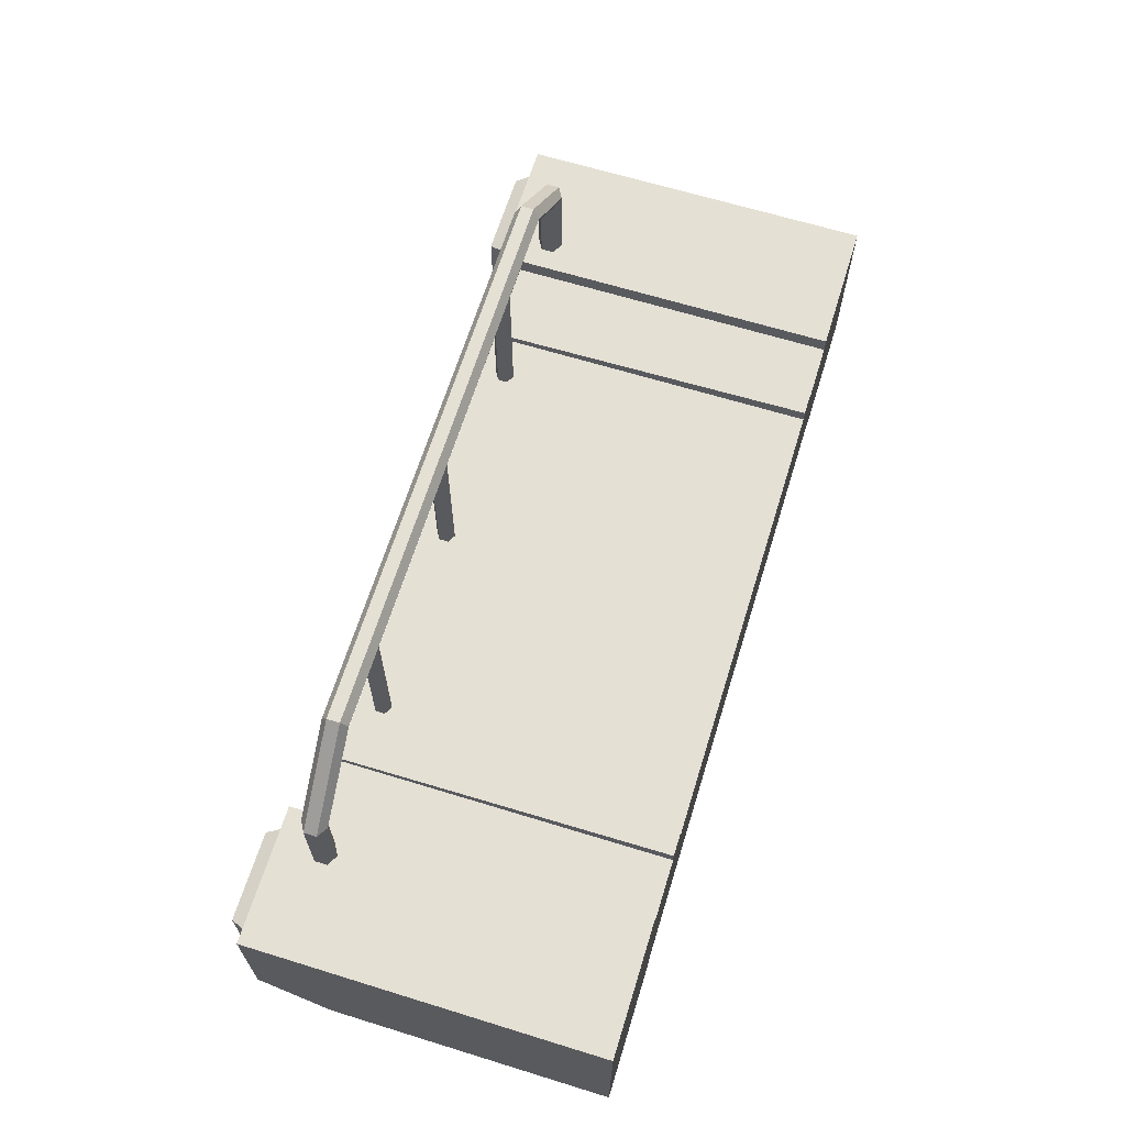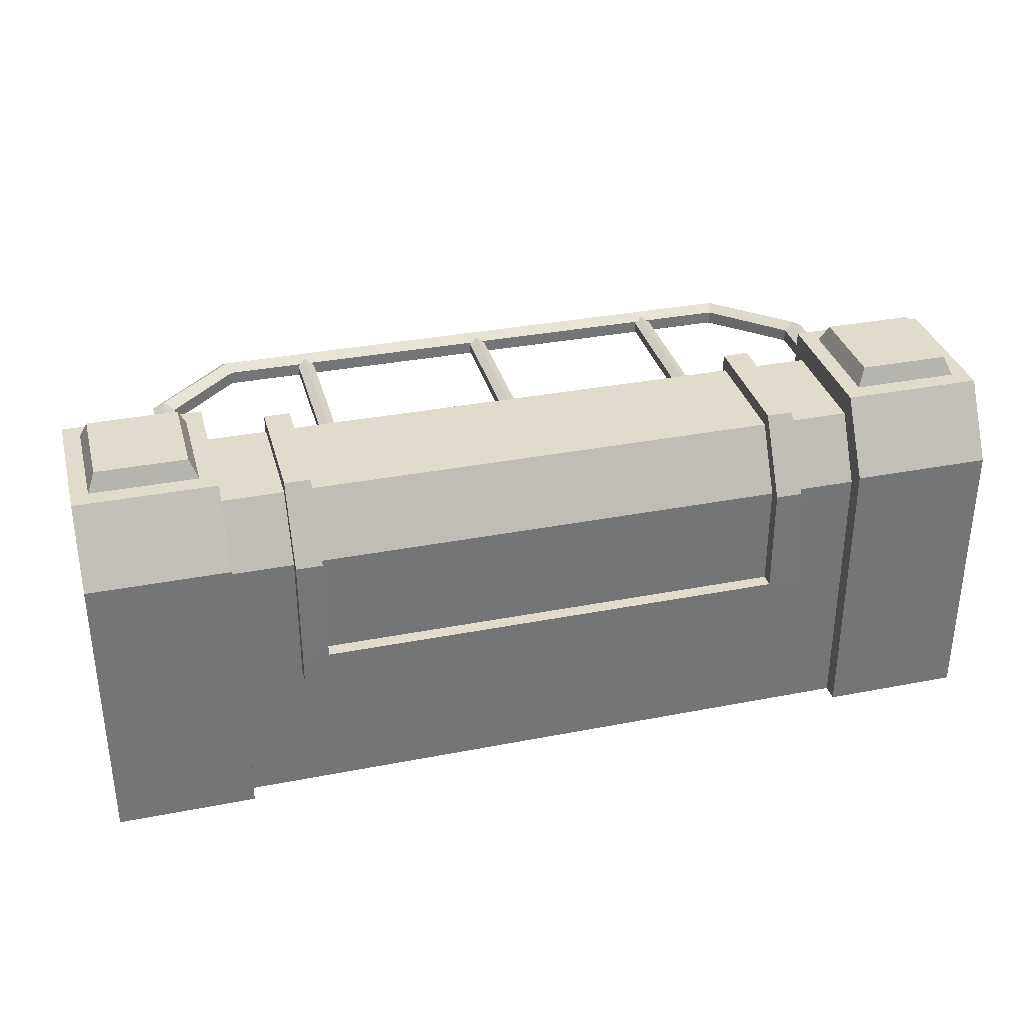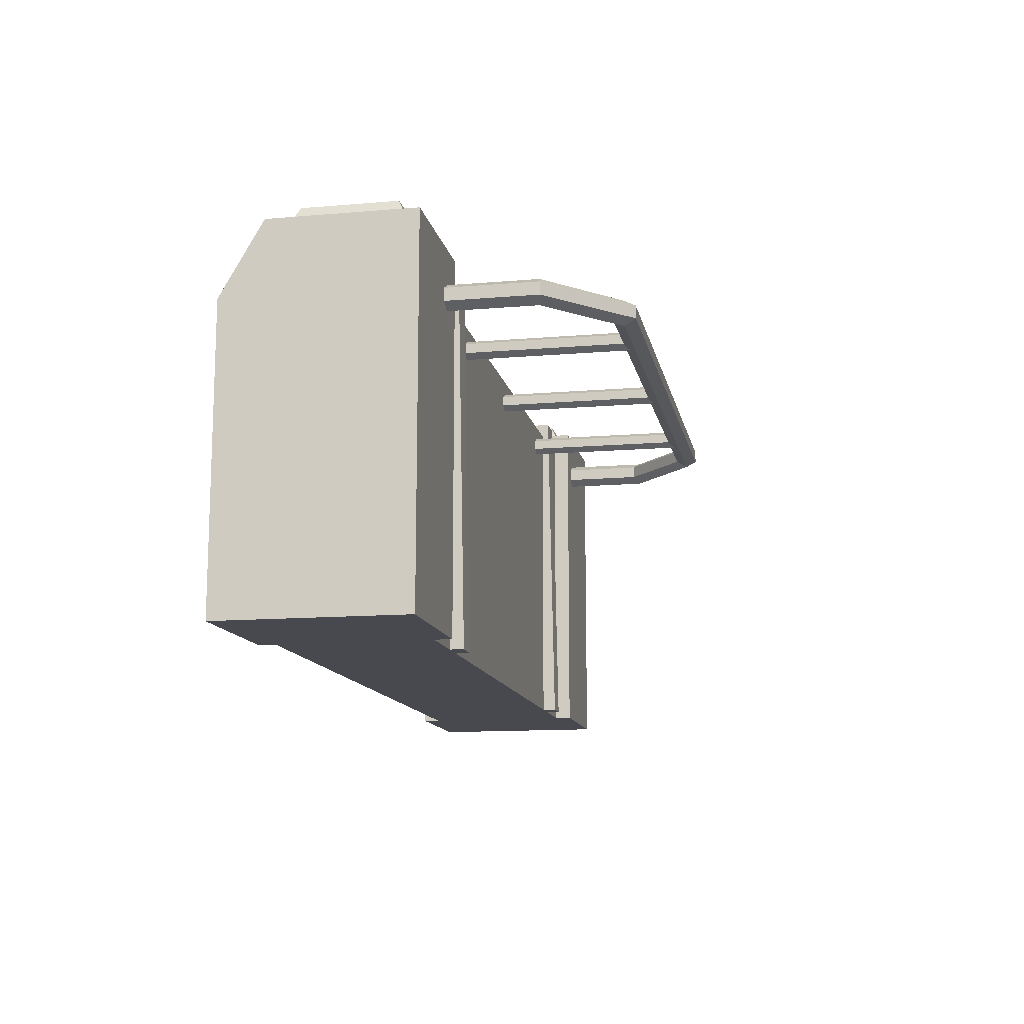
<metadata>
{"format":"obj","ext":"obj","renderer":"f3d","projection":"perspective","resolution":1024,"background":"white","views":[{"elev":65.4,"azim":107.2,"up":"+Y"},{"elev":33.8,"azim":-14.8,"up":"+Z"},{"elev":-12.7,"azim":101.2,"up":"+Z"}]}
</metadata>
<code>
g SM_Prop_Overhang_01
v -0.7684 0.2912 1.175
v -0.7684 0.9463 1.175
v -0.7684 0.9463 1.211
v -0.7684 0.2912 1.211
v -0.7684 0.2912 1.211
v -0.7684 0.9463 1.211
v -0.7374 0.9463 1.229
v -0.7374 0.2912 1.229
v -0.7374 0.2912 1.229
v -0.7374 0.9463 1.229
v -0.7063 0.9463 1.211
v -0.7063 0.2912 1.211
v -0.7063 0.2912 1.211
v -0.7063 0.9463 1.211
v -0.7063 0.9463 1.175
v -0.7063 0.2912 1.175
v -0.7063 0.2912 1.175
v -0.7063 0.9463 1.175
v -0.7374 0.9463 1.157
v -0.7374 0.2912 1.157
v -0.7374 0.2912 1.157
v -0.7374 0.9463 1.157
v -0.7684 0.9463 1.175
v -0.7684 0.2912 1.175
v 0.03105 0.2912 1.175
v 0.03105 0.2912 1.211
v 0.03105 0.9463 1.211
v 0.03105 0.9463 1.175
v 0.03105 0.2912 1.211
v 5.96e-08 0.2912 1.229
v 5.96e-08 0.9463 1.229
v 0.03105 0.9463 1.211
v 5.96e-08 0.2912 1.229
v -0.03105 0.2912 1.211
v -0.03105 0.9463 1.211
v 5.96e-08 0.9463 1.229
v -0.03105 0.2912 1.211
v -0.03105 0.2912 1.175
v -0.03105 0.9463 1.175
v -0.03105 0.9463 1.211
v -0.03105 0.2912 1.175
v 5.96e-08 0.2912 1.157
v 5.96e-08 0.9463 1.157
v -0.03105 0.9463 1.175
v 5.96e-08 0.2912 1.157
v 0.03105 0.2912 1.175
v 0.03105 0.9463 1.175
v 5.96e-08 0.9463 1.157
v 0.7684 0.2912 1.175
v 0.7684 0.2912 1.211
v 0.7684 0.9463 1.211
v 0.7684 0.9463 1.175
v 0.7684 0.2912 1.211
v 0.7374 0.2912 1.229
v 0.7374 0.9463 1.229
v 0.7684 0.9463 1.211
v 0.7374 0.2912 1.229
v 0.7063 0.2912 1.211
v 0.7063 0.9463 1.211
v 0.7374 0.9463 1.229
v 0.7063 0.2912 1.211
v 0.7063 0.2912 1.175
v 0.7063 0.9463 1.175
v 0.7063 0.9463 1.211
v 0.7063 0.2912 1.175
v 0.7374 0.2912 1.157
v 0.7374 0.9463 1.157
v 0.7063 0.9463 1.175
v 0.7374 0.2912 1.157
v 0.7684 0.2912 1.175
v 0.7684 0.9463 1.175
v 0.7374 0.9463 1.157
v -1.307 0.3552 1.169
v -1.307 0.3552 1.217
v -1.307 0.6654 1.217
v -1.307 0.6654 1.169
v -1.307 0.3552 1.217
v -1.349 0.3552 1.241
v -1.349 0.6878 1.241
v -1.307 0.6654 1.217
v -1.349 0.3552 1.241
v -1.391 0.3552 1.217
v -1.391 0.6951 1.217
v -1.349 0.6878 1.241
v -1.391 0.3552 1.217
v -1.391 0.3552 1.169
v -1.391 0.6951 1.169
v -1.391 0.6951 1.217
v -1.391 0.3552 1.169
v -1.349 0.3552 1.144
v -1.349 0.6878 1.144
v -1.391 0.6951 1.169
v -1.349 0.3552 1.144
v -1.307 0.3552 1.169
v -1.307 0.6654 1.169
v -1.349 0.6878 1.144
v -1.307 0.6654 1.169
v -1.307 0.6654 1.217
v -1.048 0.9046 1.217
v -1.048 0.9046 1.169
v -1.307 0.6654 1.217
v -1.349 0.6878 1.241
v -1.061 0.9463 1.241
v -1.048 0.9046 1.217
v -1.349 0.6878 1.241
v -1.391 0.6951 1.217
v -1.072 0.9881 1.217
v -1.061 0.9463 1.241
v -1.391 0.6951 1.217
v -1.391 0.6951 1.169
v -1.072 0.9881 1.169
v -1.072 0.9881 1.217
v -1.391 0.6951 1.169
v -1.349 0.6878 1.144
v -1.061 0.9463 1.144
v -1.072 0.9881 1.169
v -1.349 0.6878 1.144
v -1.307 0.6654 1.169
v -1.048 0.9046 1.169
v -1.061 0.9463 1.144
v -1.048 0.9046 1.169
v -1.048 0.9046 1.217
v 0 0.9046 1.217
v 0 0.9046 1.169
v 1.048 0.9046 1.169
v 1.048 0.9046 1.217
v -1.048 0.9046 1.217
v -1.061 0.9463 1.241
v 0 0.9463 1.241
v 0 0.9046 1.217
v 1.048 0.9046 1.217
v 1.061 0.9463 1.241
v -1.061 0.9463 1.241
v -1.072 0.9881 1.217
v 0 0.9881 1.217
v 0 0.9463 1.241
v 1.061 0.9463 1.241
v 1.072 0.9881 1.217
v -1.072 0.9881 1.217
v -1.072 0.9881 1.169
v 0 0.9881 1.169
v 0 0.9881 1.217
v 1.072 0.9881 1.217
v 1.072 0.9881 1.169
v -1.072 0.9881 1.169
v -1.061 0.9463 1.144
v 0 0.9463 1.144
v 0 0.9881 1.169
v 1.072 0.9881 1.169
v 1.061 0.9463 1.144
v -1.061 0.9463 1.144
v -1.048 0.9046 1.169
v 0 0.9046 1.169
v 0 0.9463 1.144
v 1.061 0.9463 1.144
v 1.048 0.9046 1.169
v 1.307 0.3552 1.169
v 1.307 0.6654 1.169
v 1.307 0.6654 1.217
v 1.307 0.3552 1.217
v 1.307 0.3552 1.217
v 1.307 0.6654 1.217
v 1.349 0.6878 1.241
v 1.349 0.3552 1.241
v 1.349 0.3552 1.241
v 1.349 0.6878 1.241
v 1.391 0.6951 1.217
v 1.391 0.3552 1.217
v 1.391 0.3552 1.217
v 1.391 0.6951 1.217
v 1.391 0.6951 1.169
v 1.391 0.3552 1.169
v 1.391 0.3552 1.169
v 1.391 0.6951 1.169
v 1.349 0.6878 1.144
v 1.349 0.3552 1.144
v 1.349 0.3552 1.144
v 1.349 0.6878 1.144
v 1.307 0.6654 1.169
v 1.307 0.3552 1.169
v 1.307 0.6654 1.169
v 1.048 0.9046 1.169
v 1.048 0.9046 1.217
v 1.307 0.6654 1.217
v 1.307 0.6654 1.217
v 1.048 0.9046 1.217
v 1.061 0.9463 1.241
v 1.349 0.6878 1.241
v 1.349 0.6878 1.241
v 1.061 0.9463 1.241
v 1.072 0.9881 1.217
v 1.391 0.6951 1.217
v 1.391 0.6951 1.217
v 1.072 0.9881 1.217
v 1.072 0.9881 1.169
v 1.391 0.6951 1.169
v 1.391 0.6951 1.169
v 1.072 0.9881 1.169
v 1.061 0.9463 1.144
v 1.349 0.6878 1.144
v 1.349 0.6878 1.144
v 1.061 0.9463 1.144
v 1.048 0.9046 1.169
v 1.307 0.6654 1.169
v 0.892 0.3173 1.337
v 0.9911 0.3173 1.337
v 0.9911 -0.1731 1.337
v 0.892 -0.1731 1.337
v 0.892 0.3433 0
v 0.9911 0.3433 0
v 0.9911 0.3173 1.337
v 0.892 0.3173 1.337
v 0.892 -0.3293 1.057
v 0.9911 -0.3293 1.057
v 0.9911 -0.3325 0.6449
v 0.892 -0.3325 0.6449
v 0.892 -0.3325 0.5449
v 0.9911 -0.3325 0.5449
v 0 -0.3325 0.6449
v 0 -0.3325 0.5449
v -0.892 -0.3325 0.5449
v -0.892 -0.3325 0.6449
v -0.9911 -0.3325 0.5449
v -0.9911 -0.3325 0.6449
v -0.9911 -0.3293 1.057
v -0.892 -0.3293 1.057
v 1.752 -0.3443 1.1
v 1.752 0.3552 0
v 1.752 -0.3443 0
v 1.752 0.3552 1.374
v 1.752 -0.1851 1.374
v -1.752 -0.3443 0
v -1.752 0.3552 0
v -1.752 0.3552 1.374
v -1.752 -0.3443 1.1
v -1.752 -0.1851 1.374
v 0.892 -0.1731 1.337
v 0.9911 -0.1731 1.337
v 0.9911 -0.3293 1.057
v 0.892 -0.3293 1.057
v -0.9911 0.3433 0
v -0.892 0.3433 0
v -0.892 0.3173 1.337
v -0.9911 0.3173 1.337
v -0.9911 0.3173 1.337
v -0.892 0.3173 1.337
v -0.892 -0.1731 1.337
v -0.9911 -0.1731 1.337
v -0.9911 -0.1731 1.337
v -0.892 -0.1731 1.337
v -0.892 -0.3293 1.057
v -0.9911 -0.3293 1.057
v -1.752 0.3552 1.374
v -1.752 0.3552 0
v -1.226 0.3552 0
v -1.226 0.3552 1.374
v -1.658 -0.08902 1.442
v -1.658 0.2591 1.442
v -1.32 0.2591 1.442
v -1.32 -0.08902 1.442
v -1.752 -0.3443 1.1
v -1.752 -0.1851 1.374
v -1.226 -0.1851 1.374
v -1.226 -0.3443 1.1
v -1.752 -0.3443 0
v -1.752 -0.3443 1.1
v -1.226 -0.3443 1.1
v -1.226 -0.3443 0
v 1.226 -0.1851 1.374
v 1.752 -0.1851 1.374
v 1.752 -0.3443 1.1
v 1.226 -0.3443 1.1
v 1.32 0.2591 1.442
v 1.658 0.2591 1.442
v 1.658 -0.08902 1.442
v 1.32 -0.08902 1.442
v 1.226 0.3552 0
v 1.752 0.3552 0
v 1.752 0.3552 1.374
v 1.226 0.3552 1.374
v 1.226 -0.3443 1.1
v 1.752 -0.3443 1.1
v 1.752 -0.3443 0
v 1.226 -0.3443 0
v 1.226 0.2912 0
v 1.226 0.3552 0
v 1.226 0.3552 1.374
v 1.226 0.2912 1.284
v 1.226 -0.1851 1.374
v 1.226 -0.1502 1.284
v 1.226 -0.3443 1.1
v 1.226 -0.2803 1.045
v 1.226 -0.3443 0
v 1.226 -0.2803 0
v -1.226 0.2912 1.284
v -1.226 0.3552 0
v -1.226 0.2912 0
v -1.226 0.3552 1.374
v -1.226 -0.1502 1.284
v -1.226 -0.1851 1.374
v -1.226 -0.2803 1.045
v -1.226 -0.3443 1.1
v -1.226 -0.2803 0
v -1.226 -0.3443 0
v 1.226 -0.1502 1.284
v 0.9911 -0.1502 1.284
v 0.9911 0.2912 1.284
v 1.226 0.2912 1.284
v 1.226 0.2912 1.284
v 0.9911 0.2912 1.284
v 0.9911 0.2912 0
v 1.226 0.2912 0
v 1.226 -0.2803 0
v 0.9911 -0.2803 1.045
v 1.226 -0.2803 1.045
v 0.9911 -0.2803 0.6449
v 0.9911 -0.2803 0.5449
v 0.892 -0.2803 0.5449
v 0 -0.2803 0.5449
v 0 -0.2803 0
v -0.892 -0.2803 0.5449
v -1.226 -0.2803 0
v -0.9911 -0.2803 0.5449
v -0.9911 -0.2803 0.6449
v -1.226 -0.2803 1.045
v -0.9911 -0.2803 1.045
v 1.226 -0.2803 1.045
v 0.9911 -0.2803 1.045
v 0.9911 -0.1502 1.284
v 1.226 -0.1502 1.284
v -1.226 0.2912 0
v -0.9911 0.2912 0
v -0.9911 0.2912 1.284
v -1.226 0.2912 1.284
v -1.226 0.2912 1.284
v -0.9911 0.2912 1.284
v -0.9911 -0.1502 1.284
v -1.226 -0.1502 1.284
v -1.226 -0.1502 1.284
v -0.9911 -0.1502 1.284
v -0.9911 -0.2803 1.045
v -1.226 -0.2803 1.045
v 0.892 0.2912 1.284
v 0 0.2912 0
v 0.892 0.2912 0
v 0 0.2912 1.284
v -0.892 0.2912 0
v -0.892 0.2912 1.284
v 0.892 -0.1502 1.284
v 0 0.2912 1.284
v 0.892 0.2912 1.284
v 0 -0.1502 1.284
v -0.892 0.2912 1.284
v -0.892 -0.1502 1.284
v 0.892 -0.2803 1.045
v 0 -0.1502 1.284
v 0.892 -0.1502 1.284
v 0 -0.2803 1.045
v -0.892 -0.1502 1.284
v -0.892 -0.2803 1.045
v 0.892 -0.2803 0.6449
v 0 -0.2803 1.045
v 0.892 -0.2803 1.045
v 0 -0.2803 0.6449
v -0.892 -0.2803 1.045
v -0.892 -0.2803 0.6449
v 0.892 0.2912 0
v 0.892 0.3433 0
v 0.892 0.3173 1.337
v 0.892 0.2912 1.284
v 0.892 -0.1731 1.337
v 0.892 -0.1502 1.284
v 0.892 -0.3293 1.057
v 0.892 -0.2803 1.045
v 0.892 -0.3325 0.6449
v 0.892 -0.2803 0.6449
v 0.9911 0.2912 1.284
v 0.9911 0.3433 0
v 0.9911 0.2912 0
v 0.9911 0.3173 1.337
v 0.9911 -0.1502 1.284
v 0.9911 -0.1731 1.337
v 0.9911 -0.2803 1.045
v 0.9911 -0.3293 1.057
v 0.9911 -0.2803 0.6449
v 0.9911 -0.3325 0.6449
v 0.9911 -0.2803 0.5449
v 0.9911 -0.3325 0.5449
v -0.9911 0.2912 0
v -0.9911 0.3433 0
v -0.9911 0.3173 1.337
v -0.9911 0.2912 1.284
v -0.9911 -0.1731 1.337
v -0.9911 -0.1502 1.284
v -0.9911 -0.3293 1.057
v -0.9911 -0.2803 1.045
v -0.9911 -0.3325 0.6449
v -0.9911 -0.2803 0.6449
v -0.9911 -0.3325 0.5449
v -0.9911 -0.2803 0.5449
v -0.892 0.2912 1.284
v -0.892 0.3433 0
v -0.892 0.2912 0
v -0.892 0.3173 1.337
v -0.892 -0.1502 1.284
v -0.892 -0.1731 1.337
v -0.892 -0.2803 1.045
v -0.892 -0.3293 1.057
v -0.892 -0.2803 0.6449
v -0.892 -0.3325 0.6449
v -0.9911 -0.2803 0.5449
v -0.9911 -0.3325 0.5449
v -0.892 -0.3325 0.5449
v -0.892 -0.2803 0.5449
v 0 -0.2803 0.5449
v 0 -0.3325 0.5449
v 0.892 -0.2803 0.5449
v 0.892 -0.3325 0.5449
v 0.9911 -0.3325 0.5449
v 0.9911 -0.2803 0.5449
v 0 -0.2803 0.6449
v 0.892 -0.2803 0.6449
v 0.892 -0.3325 0.6449
v 0 -0.3325 0.6449
v -0.892 -0.3325 0.6449
v -0.892 -0.2803 0.6449
v 1.226 -0.3443 0
v 1.752 -0.3443 0
v 1.752 0.3552 0
v 1.226 0.3552 0
v 1.226 0.3552 0
v 1.226 -0.2803 0
v 1.226 -0.3443 0
v 1.226 0.2912 0
v -0.892 0.2912 0
v -0.892 0.3433 0
v -0.9911 0.3433 0
v -0.9911 0.2912 0
v -1.752 -0.3443 0
v -1.226 -0.3443 0
v -1.226 -0.2803 0
v -1.226 0.2912 0
v -1.226 0.3552 0
v -1.752 0.3552 0
v 0.9911 0.2912 0
v 0.9911 0.3433 0
v 0.892 0.3433 0
v 0.892 0.2912 0
v 0 -0.2803 0
v 1.226 -0.2803 0
v 1.226 0.2912 0
v 0.9911 0.2912 0
v 0.892 0.2912 0
v 0 0.2912 0
v -1.226 -0.2803 0
v -0.892 0.2912 0
v -0.9911 0.2912 0
v -1.226 0.2912 0
v -1.688 -0.1193 1.374
v -1.658 -0.08902 1.442
v -1.32 -0.08902 1.442
v -1.29 -0.1193 1.374
v -1.29 -0.1193 1.374
v -1.32 -0.08902 1.442
v -1.32 0.2591 1.442
v -1.29 0.2894 1.374
v -1.29 0.2894 1.374
v -1.32 0.2591 1.442
v -1.658 0.2591 1.442
v -1.688 0.2894 1.374
v -1.688 0.2894 1.374
v -1.658 0.2591 1.442
v -1.658 -0.08902 1.442
v -1.688 -0.1193 1.374
v 1.29 0.2894 1.374
v 1.32 0.2591 1.442
v 1.32 -0.08902 1.442
v 1.29 -0.1193 1.374
v 1.29 -0.1193 1.374
v 1.32 -0.08902 1.442
v 1.658 -0.08902 1.442
v 1.688 -0.1193 1.374
v 1.688 -0.1193 1.374
v 1.658 -0.08902 1.442
v 1.658 0.2591 1.442
v 1.688 0.2894 1.374
v 1.688 0.2894 1.374
v 1.658 0.2591 1.442
v 1.32 0.2591 1.442
v 1.29 0.2894 1.374
v -1.752 -0.1851 1.374
v -1.688 -0.1193 1.374
v -1.29 -0.1193 1.374
v -1.226 -0.1851 1.374
v -1.752 0.3552 1.374
v -1.29 0.2894 1.374
v -1.688 0.2894 1.374
v -1.226 0.3552 1.374
v 1.226 0.3552 1.374
v 1.29 0.2894 1.374
v 1.29 -0.1193 1.374
v 1.226 -0.1851 1.374
v 1.752 0.3552 1.374
v 1.688 -0.1193 1.374
v 1.688 0.2894 1.374
v 1.752 -0.1851 1.374
g SM_Prop_Overhang_01_0
f 3 2 1
f 4 3 1
f 7 6 5
f 8 7 5
f 11 10 9
f 12 11 9
f 15 14 13
f 16 15 13
f 19 18 17
f 20 19 17
f 23 22 21
f 24 23 21
f 27 26 25
f 28 27 25
f 31 30 29
f 32 31 29
f 35 34 33
f 36 35 33
f 39 38 37
f 40 39 37
f 43 42 41
f 44 43 41
f 47 46 45
f 48 47 45
f 51 50 49
f 52 51 49
f 55 54 53
f 56 55 53
f 59 58 57
f 60 59 57
f 63 62 61
f 64 63 61
f 67 66 65
f 68 67 65
f 71 70 69
f 72 71 69
f 75 74 73
f 76 75 73
f 79 78 77
f 80 79 77
f 83 82 81
f 84 83 81
f 87 86 85
f 88 87 85
f 91 90 89
f 92 91 89
f 95 94 93
f 96 95 93
f 99 98 97
f 100 99 97
f 103 102 101
f 104 103 101
f 107 106 105
f 108 107 105
f 111 110 109
f 112 111 109
f 115 114 113
f 116 115 113
f 119 118 117
f 120 119 117
f 123 122 121
f 124 123 121
f 123 124 125
f 126 123 125
f 129 128 127
f 130 129 127
f 129 130 131
f 132 129 131
f 135 134 133
f 136 135 133
f 135 136 137
f 138 135 137
f 141 140 139
f 142 141 139
f 141 142 143
f 144 141 143
f 147 146 145
f 148 147 145
f 147 148 149
f 150 147 149
f 153 152 151
f 154 153 151
f 153 154 155
f 156 153 155
f 159 158 157
f 160 159 157
f 163 162 161
f 164 163 161
f 167 166 165
f 168 167 165
f 171 170 169
f 172 171 169
f 175 174 173
f 176 175 173
f 179 178 177
f 180 179 177
f 183 182 181
f 184 183 181
f 187 186 185
f 188 187 185
f 191 190 189
f 192 191 189
f 195 194 193
f 196 195 193
f 199 198 197
f 200 199 197
f 203 202 201
f 204 203 201
f 207 206 205
f 208 207 205
f 211 210 209
f 212 211 209
f 215 214 213
f 216 215 213
f 216 217 215
f 217 218 215
f 217 216 219
f 220 217 219
f 220 219 221
f 219 222 221
f 223 221 222
f 224 223 222
f 224 222 225
f 222 226 225
f 229 228 227
f 228 230 227
f 230 231 227
f 234 233 232
f 235 234 232
f 235 236 234
f 239 238 237
f 240 239 237
f 243 242 241
f 244 243 241
f 247 246 245
f 248 247 245
f 251 250 249
f 252 251 249
f 255 254 253
f 256 255 253
f 259 258 257
f 260 259 257
f 263 262 261
f 264 263 261
f 267 266 265
f 268 267 265
f 271 270 269
f 272 271 269
f 275 274 273
f 276 275 273
f 279 278 277
f 280 279 277
f 283 282 281
f 284 283 281
f 287 286 285
f 288 287 285
f 289 287 288
f 290 289 288
f 291 289 290
f 292 291 290
f 293 291 292
f 294 293 292
f 297 296 295
f 296 298 295
f 295 298 299
f 298 300 299
f 299 300 301
f 300 302 301
f 301 302 303
f 302 304 303
f 307 306 305
f 308 307 305
f 311 310 309
f 312 311 309
f 315 314 313
f 314 316 313
f 316 317 313
f 318 313 317
f 318 319 313
f 319 320 313
f 319 321 320
f 321 322 320
f 321 323 322
f 322 323 324
f 322 324 325
f 324 326 325
f 329 328 327
f 330 329 327
f 333 332 331
f 334 333 331
f 337 336 335
f 338 337 335
f 341 340 339
f 342 341 339
f 345 344 343
f 344 346 343
f 344 347 346
f 347 348 346
f 351 350 349
f 350 352 349
f 350 353 352
f 353 354 352
f 357 356 355
f 356 358 355
f 356 359 358
f 359 360 358
f 363 362 361
f 362 364 361
f 362 365 364
f 365 366 364
f 369 368 367
f 370 369 367
f 371 369 370
f 372 371 370
f 373 371 372
f 374 373 372
f 375 373 374
f 376 375 374
f 379 378 377
f 378 380 377
f 377 380 381
f 380 382 381
f 381 382 383
f 382 384 383
f 383 384 385
f 384 386 385
f 385 386 387
f 386 388 387
f 391 390 389
f 392 391 389
f 393 391 392
f 394 393 392
f 395 393 394
f 396 395 394
f 397 395 396
f 398 397 396
f 399 397 398
f 400 399 398
f 403 402 401
f 402 404 401
f 401 404 405
f 404 406 405
f 405 406 407
f 406 408 407
f 407 408 409
f 408 410 409
f 413 412 411
f 414 413 411
f 414 415 413
f 415 416 413
f 415 417 416
f 417 418 416
f 419 418 417
f 420 419 417
f 423 422 421
f 424 423 421
f 424 421 425
f 421 426 425
f 429 428 427
f 427 430 429
f 433 432 431
f 432 434 431
f 437 436 435
f 438 437 435
f 441 440 439
f 439 442 441
f 439 443 442
f 439 444 443
f 447 446 445
f 448 447 445
f 451 450 449
f 449 452 451
f 449 453 452
f 449 454 453
f 454 449 455
f 455 456 454
f 455 457 456
f 455 458 457
f 461 460 459
f 462 461 459
f 465 464 463
f 466 465 463
f 469 468 467
f 470 469 467
f 473 472 471
f 474 473 471
f 477 476 475
f 478 477 475
f 481 480 479
f 482 481 479
f 485 484 483
f 486 485 483
f 489 488 487
f 490 489 487
f 493 492 491
f 494 493 491
f 491 492 495
f 496 493 494
f 492 497 495
f 498 496 494
f 495 497 498
f 497 496 498
f 501 500 499
f 502 501 499
f 499 500 503
f 504 501 502
f 500 505 503
f 506 504 502
f 503 505 506
f 505 504 506

</code>
